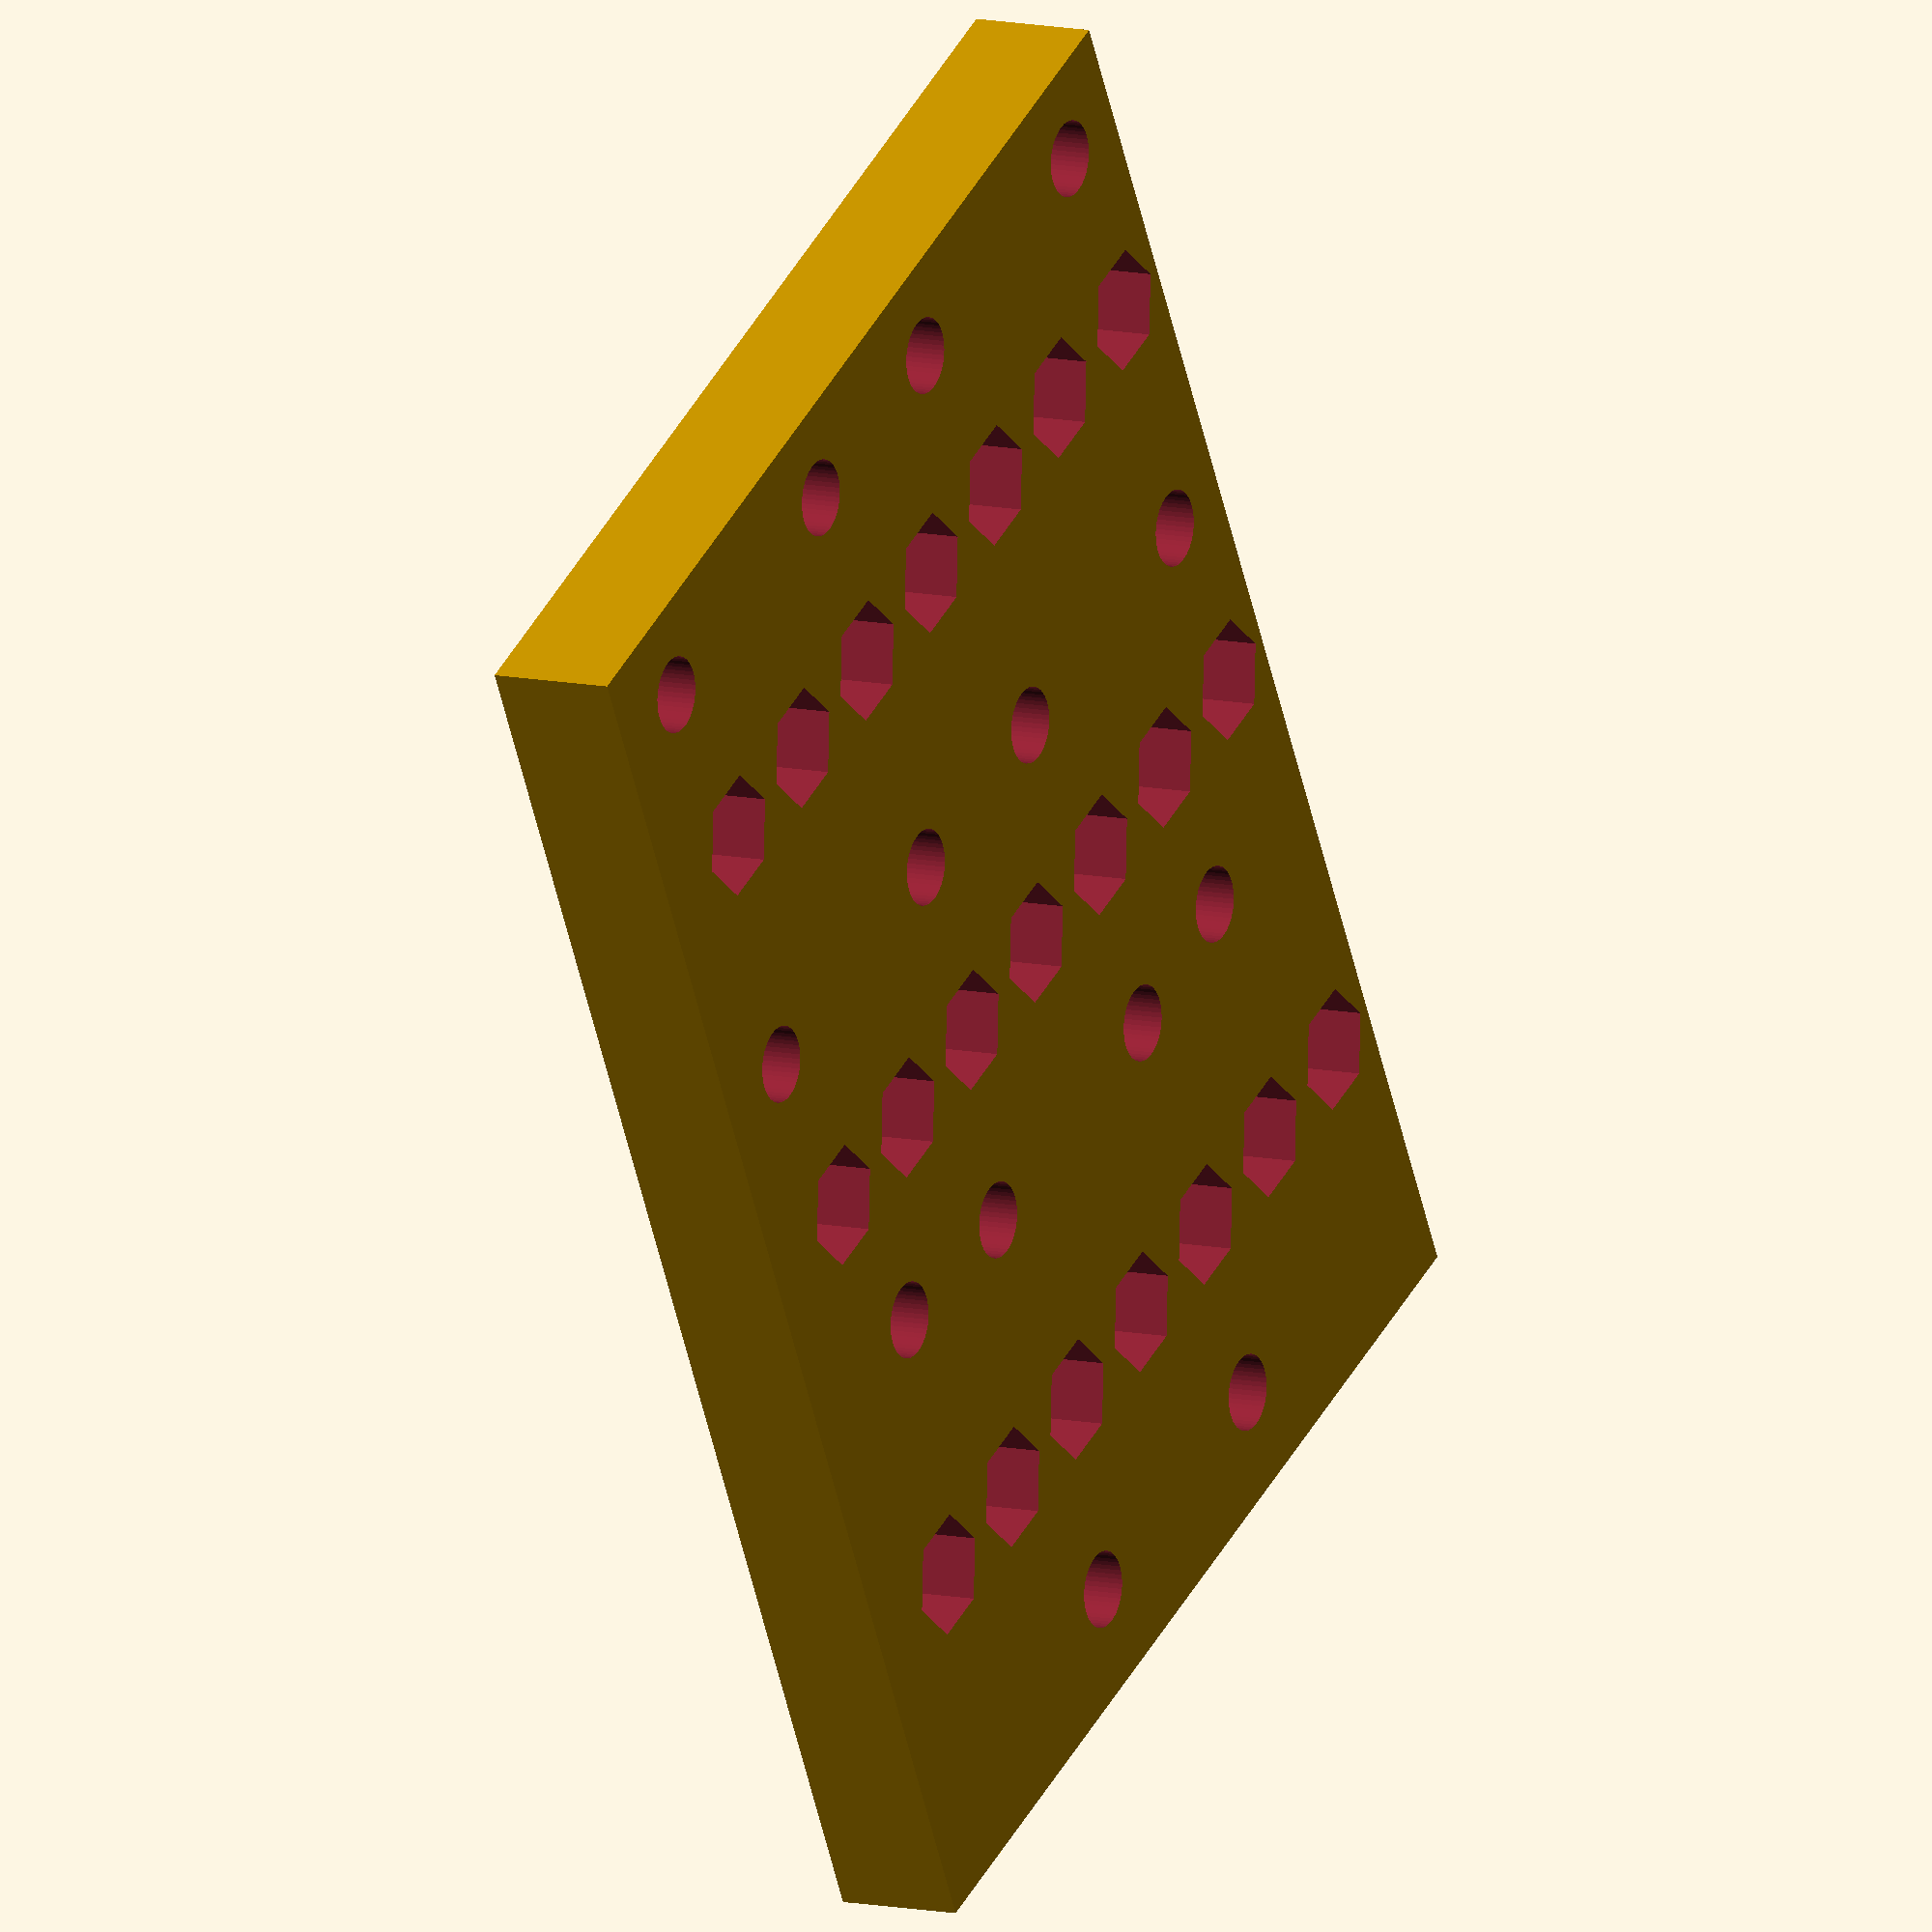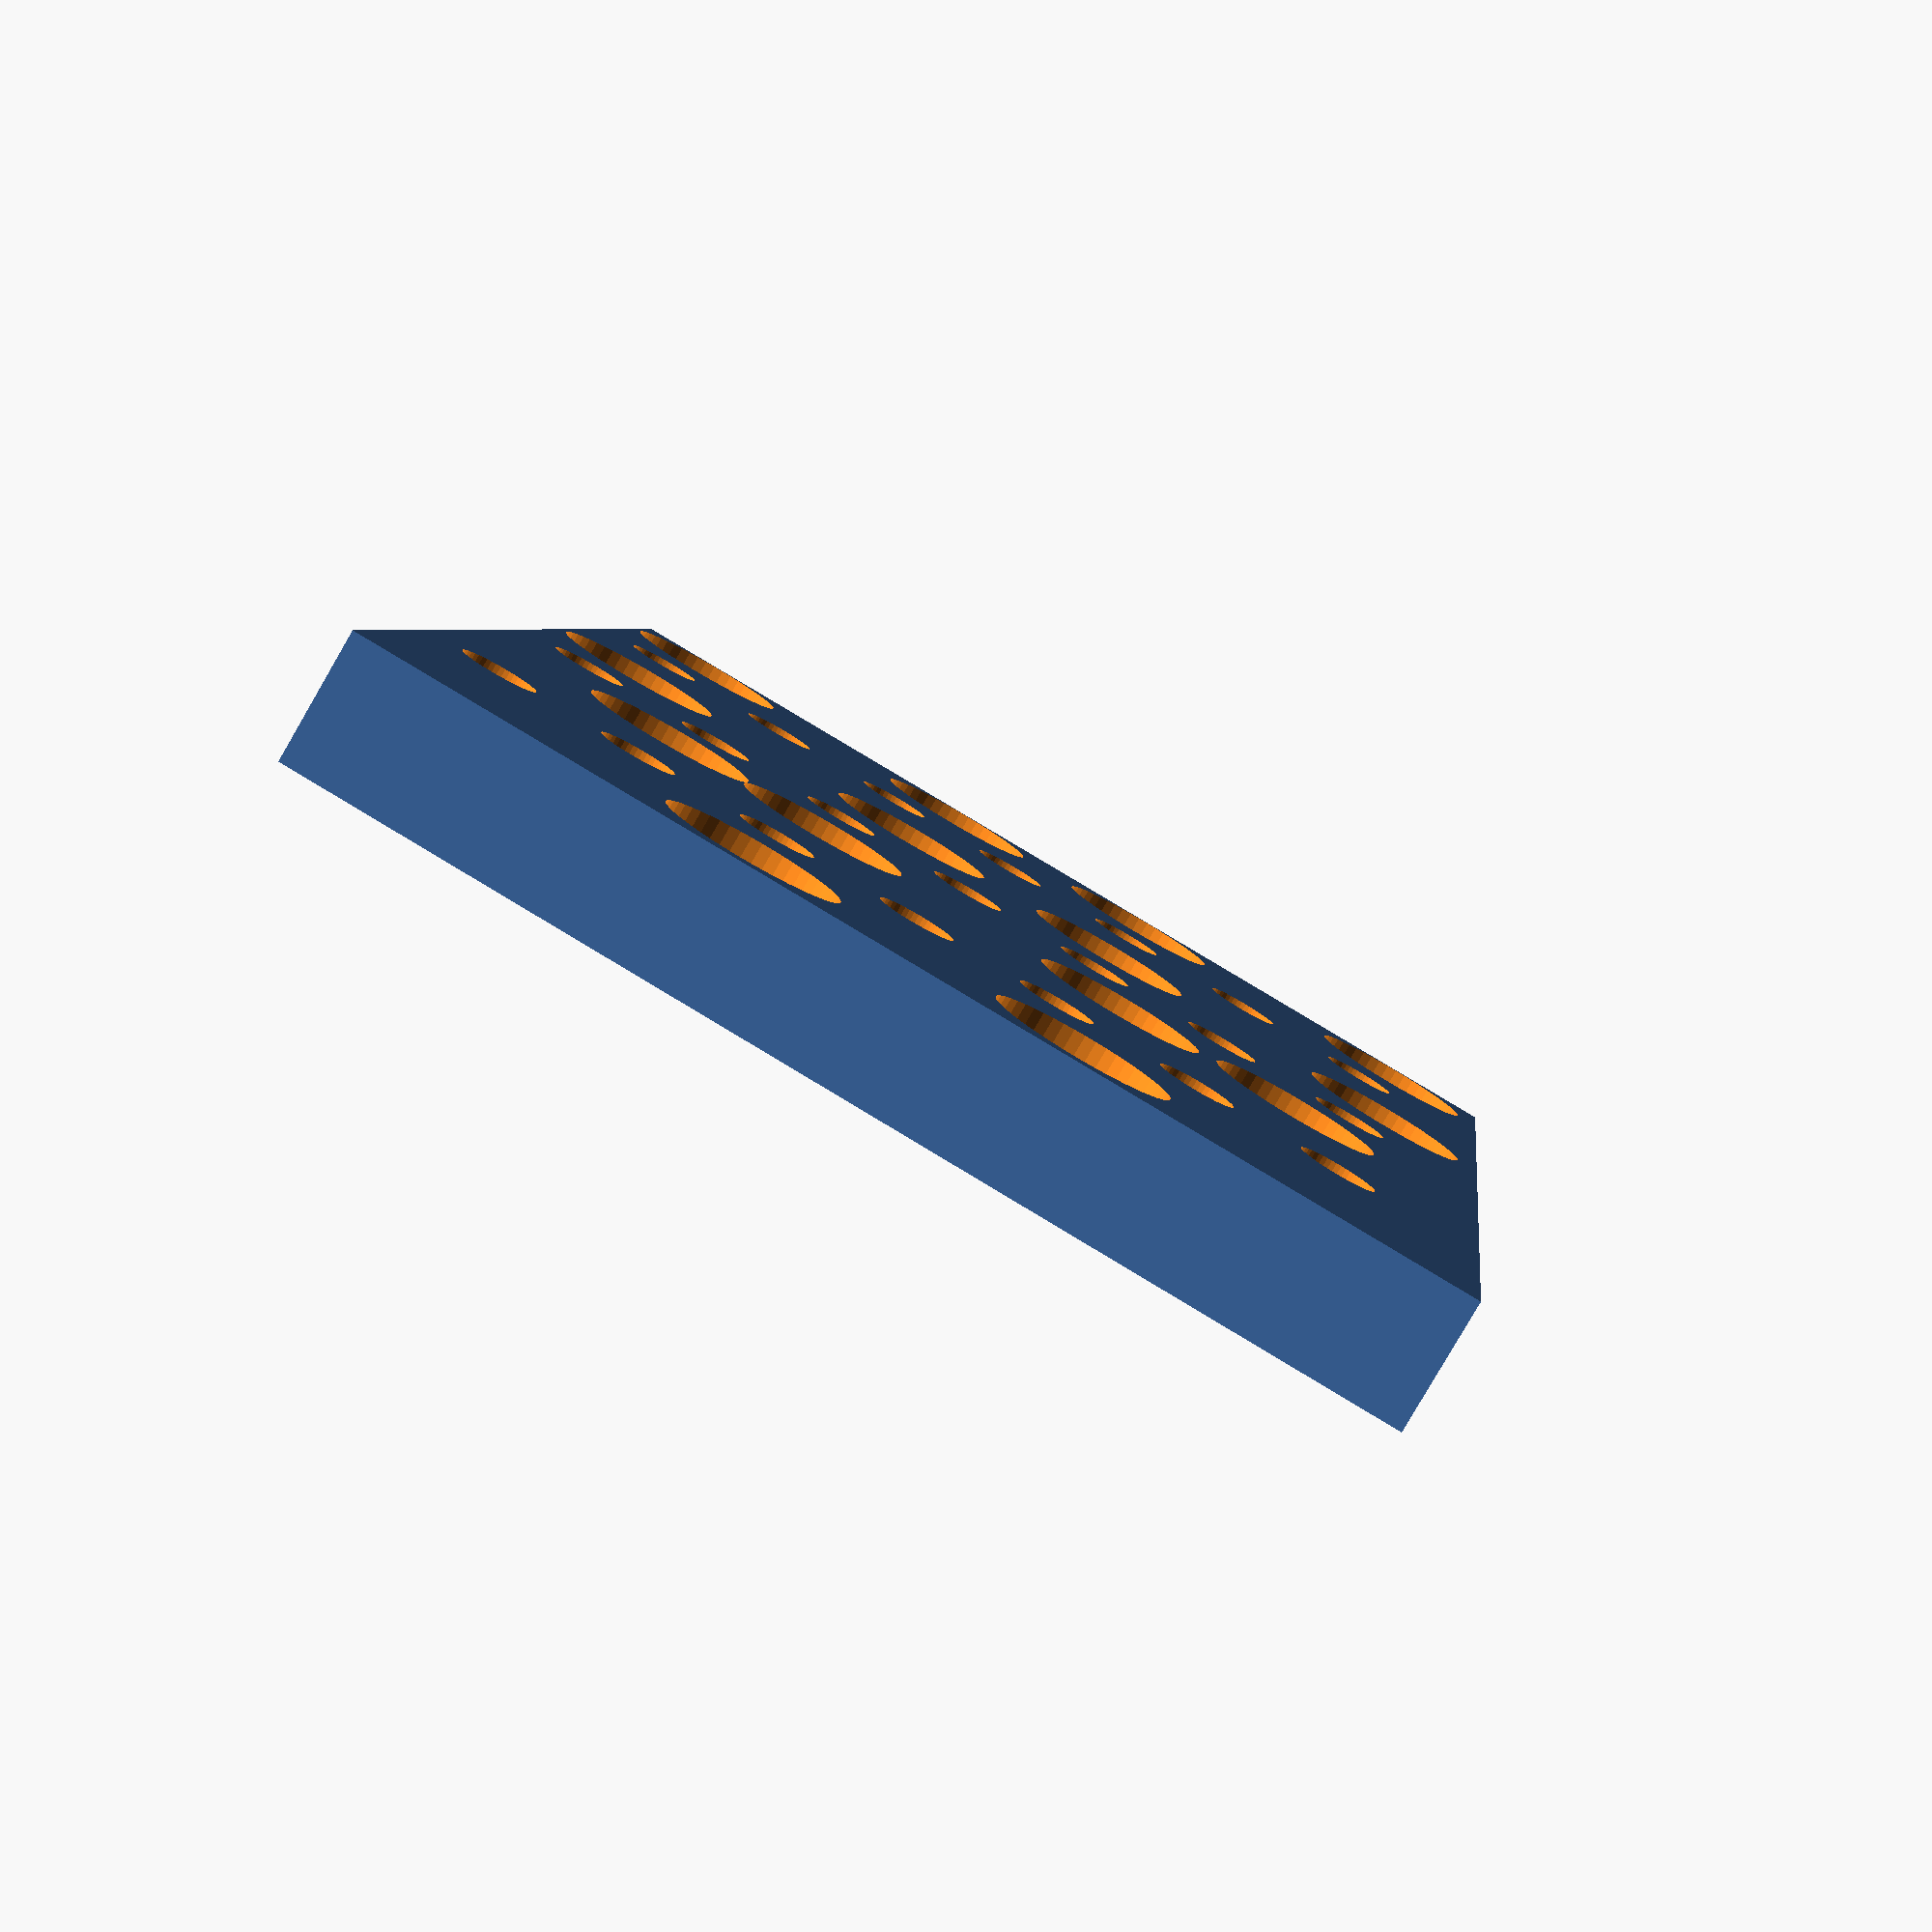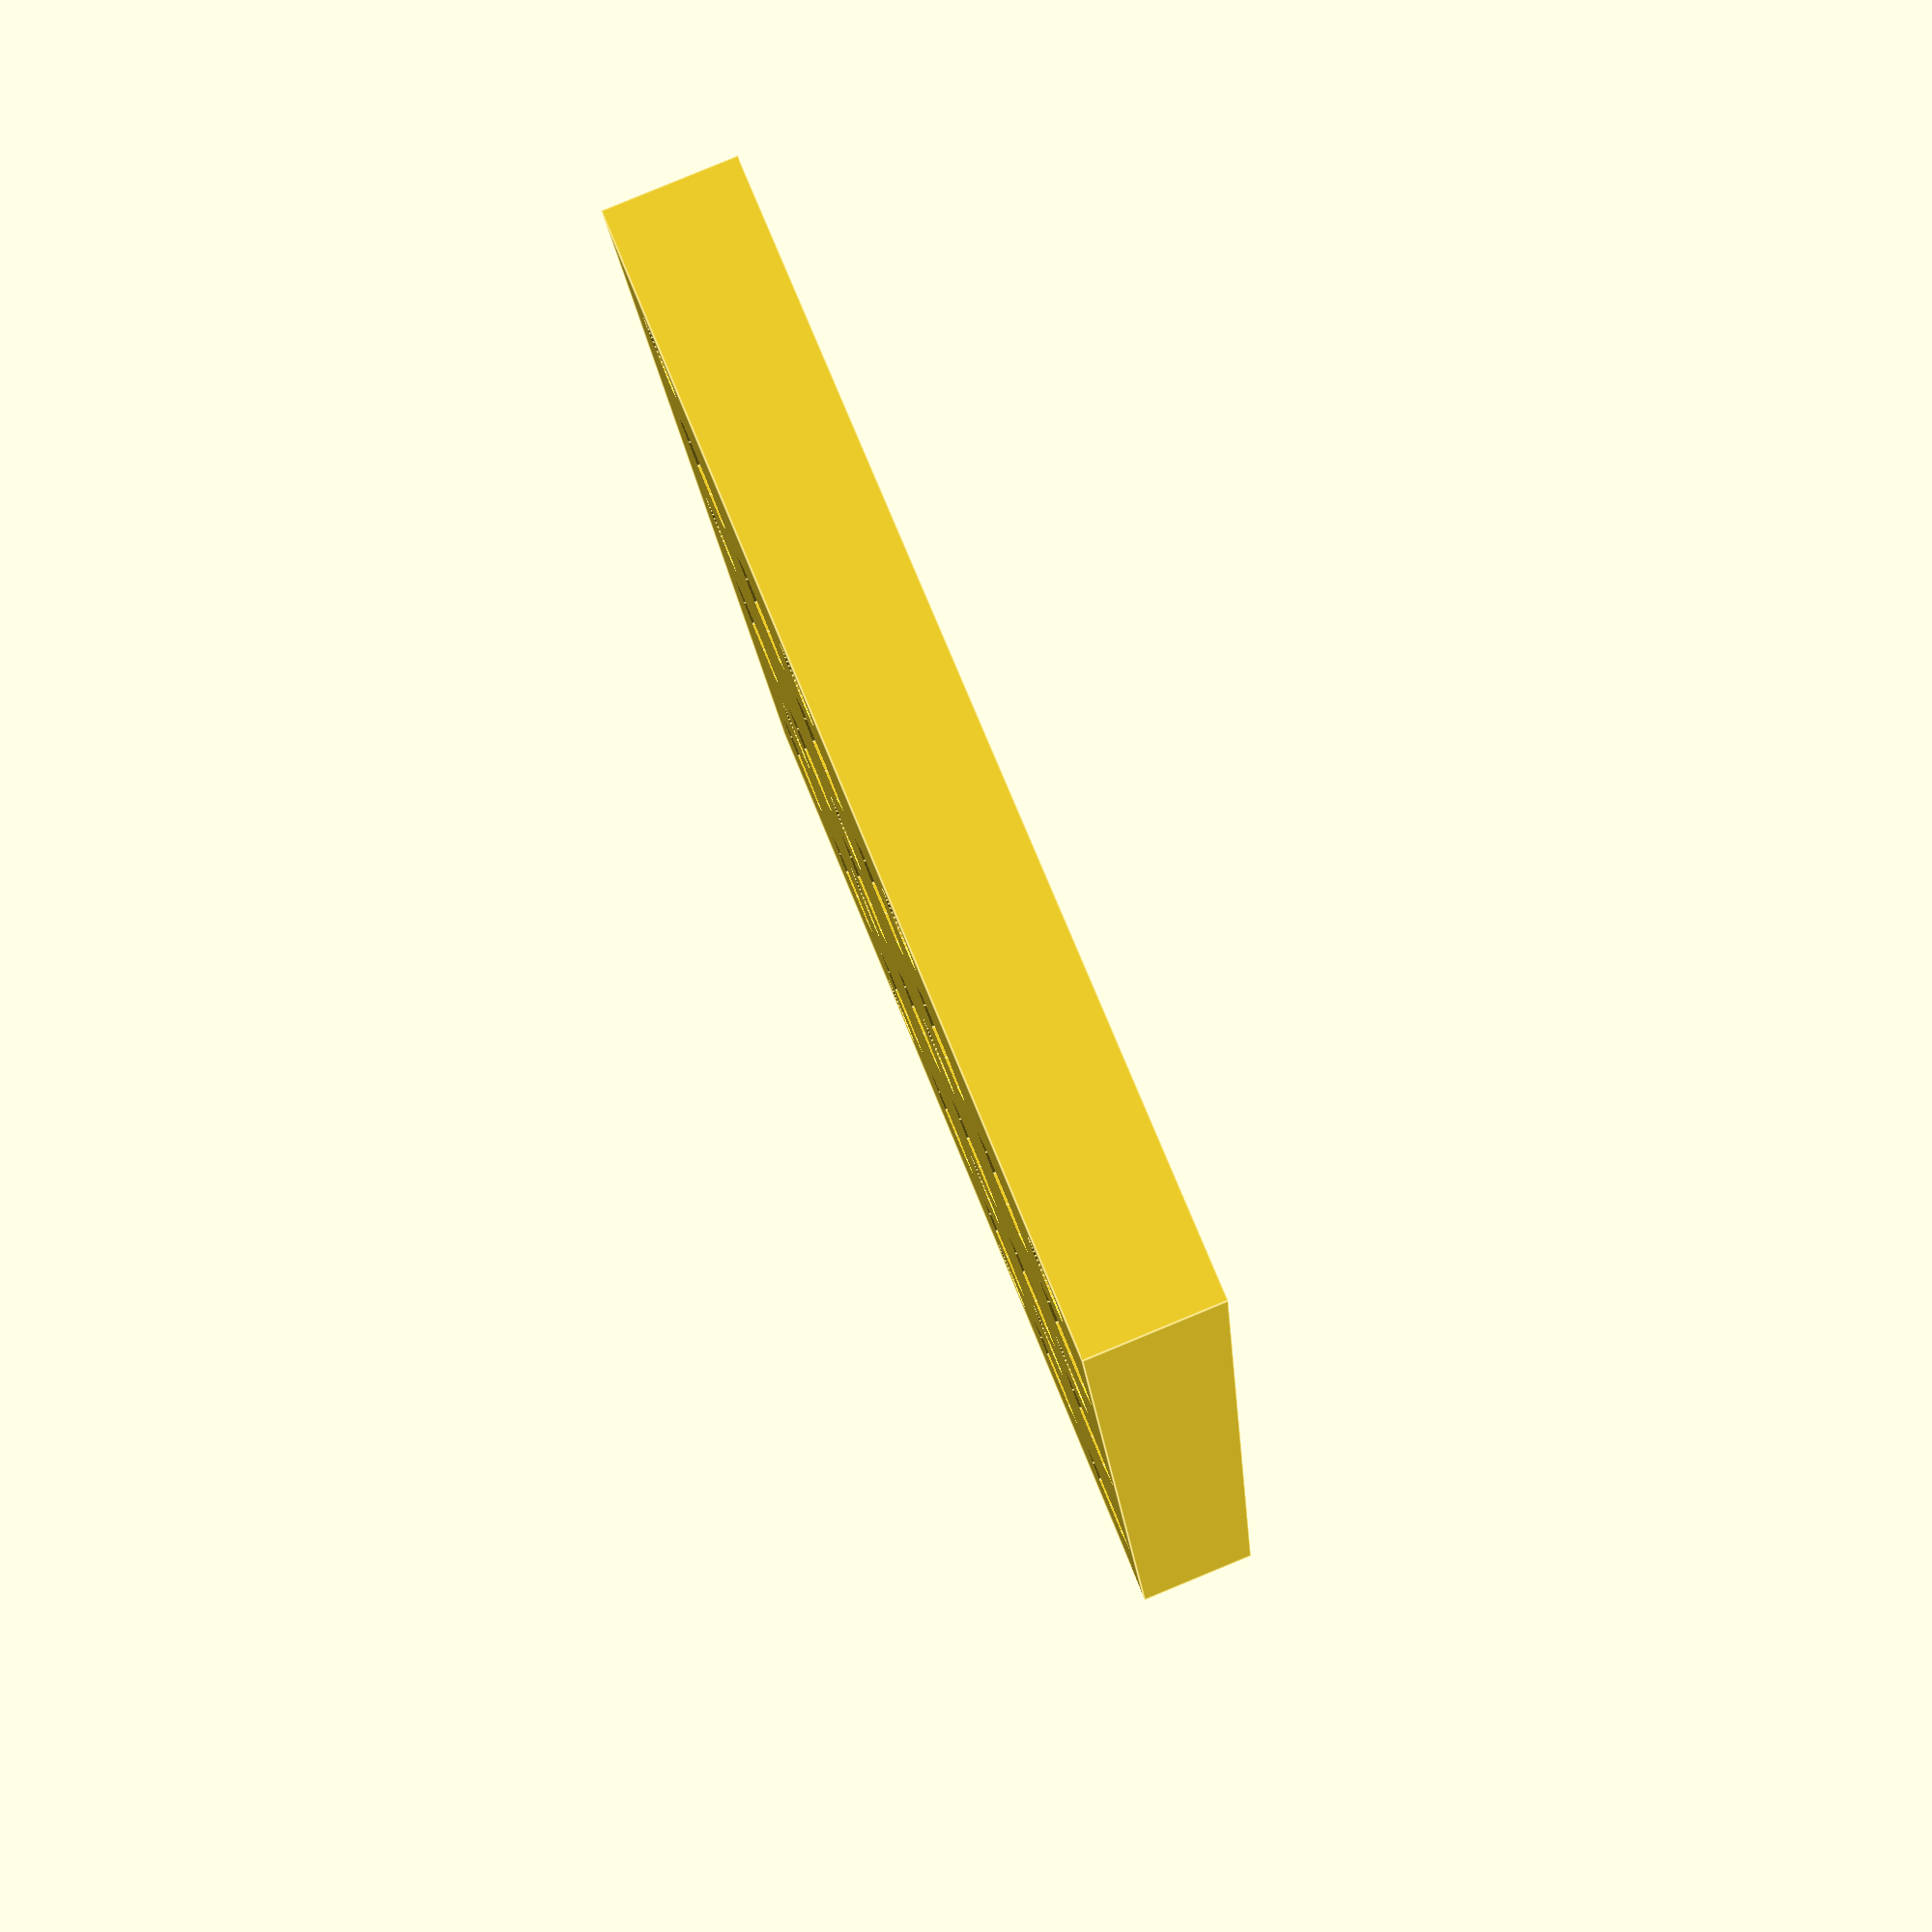
<openscad>
/* 
A bracket to attach a printhead 
Drafted on August 21, 2019 
By Jessica Snyder
*/


/* Base */
base_width = 60; 
base_length = 83; 
base_height = 7;

/* Added some tolerance for the holes */
hole_1_height = base_height;
hole_1_radius = 4.75;
hole_2_radius = 2.1;
hole_3_radius = 2.1;
hole_4_radius = 2.1;
hexagonal_radius = 3.3;


/* Make a polygon - hexagon to hold the nut */
 module regular_polygon(order = 6, r=hexagonal_radius){
     angles=[ for (i = [0:order-1]) i*(360/order) ];
     coords=[ for (th=angles) [r*cos(th), r*sin(th)] ];
     polygon(coords);
 }


/* Subtract the holes from the bracket base */
 difference() {
     
     /* Set the facets used to generate an arc */
     $fn=50;
     
     /* Prepare the footprint of the bracket */
     cube([base_width, base_length, base_height]);

/* Make the countersunk holes for mounting to the motion system */
/* The top two rows */
for ( i=[6, 6+18, 6+18+13, 6+18+13+18] ) {  
    for ( j=[5,25+5] ) {  
        translate( [i, j, hole_1_height/2] ) 
        cylinder(h = hole_1_height, r=hole_1_radius);  
        
        translate( [i, j, -hole_1_height/4] ) 
        cylinder(h = hole_1_height, r=hole_2_radius); 
}}

/* Make the countersunk holes for mounting to the motion system */
/* The bottom two rows */
for ( i=[21.5, 21.5+18] ) {  
    for ( j=[25+5+22, 25+5+22+25] ) {  
        translate( [i, j, hole_1_height/2] ) 
        cylinder(h = hole_1_height, r=hole_1_radius);  
        
        translate( [i, j, -hole_1_height/4] ) 
        cylinder(h = hole_1_height, r=hole_2_radius); 
}}

/* Make the countersunk holes for mounting to the motion system */
/* The screw to the belt. */
for ( i=[11, 11+38] ) {  
    for ( j=[5+25+21] ) {   
        translate( [i, j, hole_1_height/2] ) 
        cylinder(h = hole_1_height, r=hole_1_radius); 
        
        translate( [i, j, -hole_1_height/4] ) 
        cylinder(h = 2*hole_1_height, r=hole_3_radius); 
}}

/* Make nut traps to attach the bracket for mounting the printhead. */
for ( i=[1:7] ) {  
    for ( j=[5+11, 5+11+25, 5+11+25+25 ] ) {  
        linear_extrude(height = base_height, center = true, twist = 0)
        translate( [8*i, j, base_height/2] ) 
        regular_polygon();
}}

/* Make through holes to attach the bracket for mounting the printhead. */

for ( i=[1:7] ) {  
    for ( j=[5+11, 5+11+25, 5+11+25+25 ] ) {  
        translate( [8*i, j, -hole_1_height/4] ) 
        cylinder(h = 2*hole_1_height, r=hole_4_radius); 
}}

}

     
</openscad>
<views>
elev=169.8 azim=27.6 roll=60.6 proj=o view=wireframe
elev=82.6 azim=186.7 roll=329.8 proj=p view=solid
elev=95.1 azim=10.4 roll=292.4 proj=p view=edges
</views>
